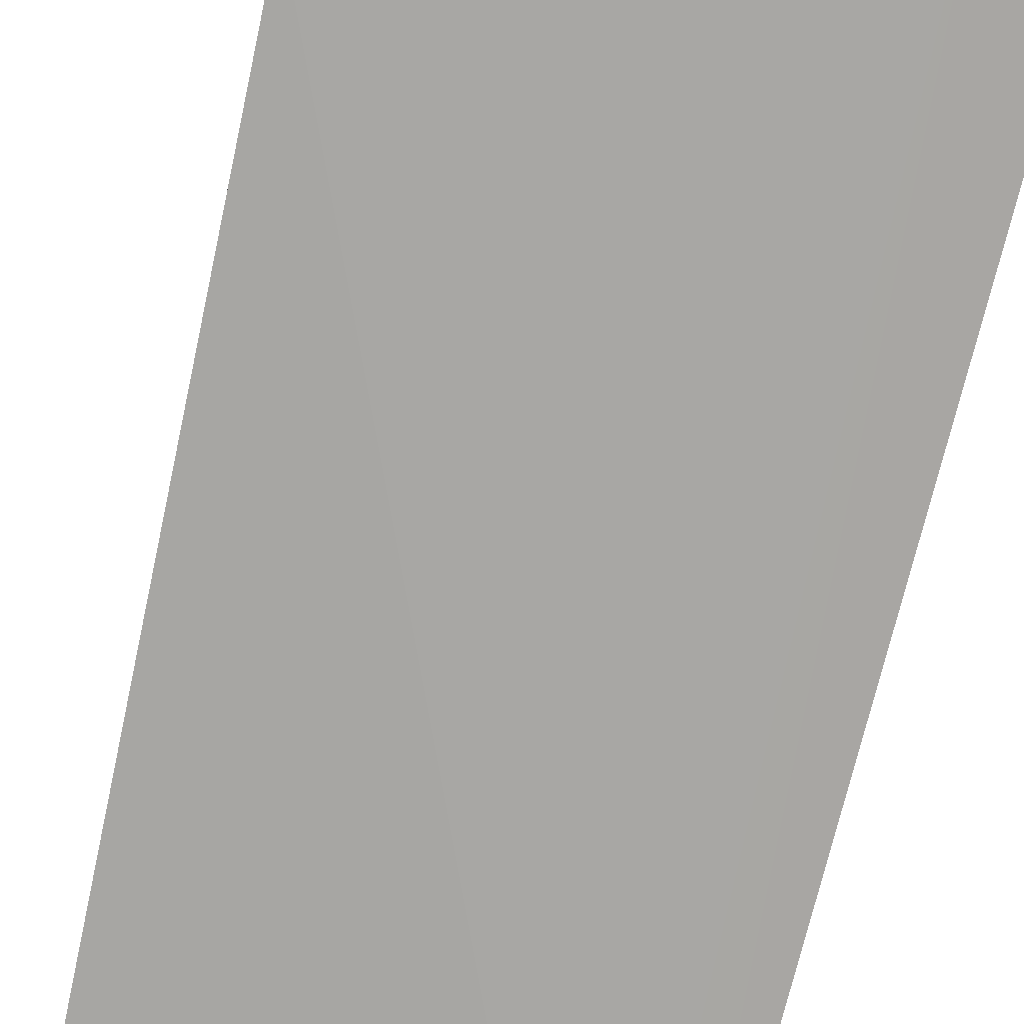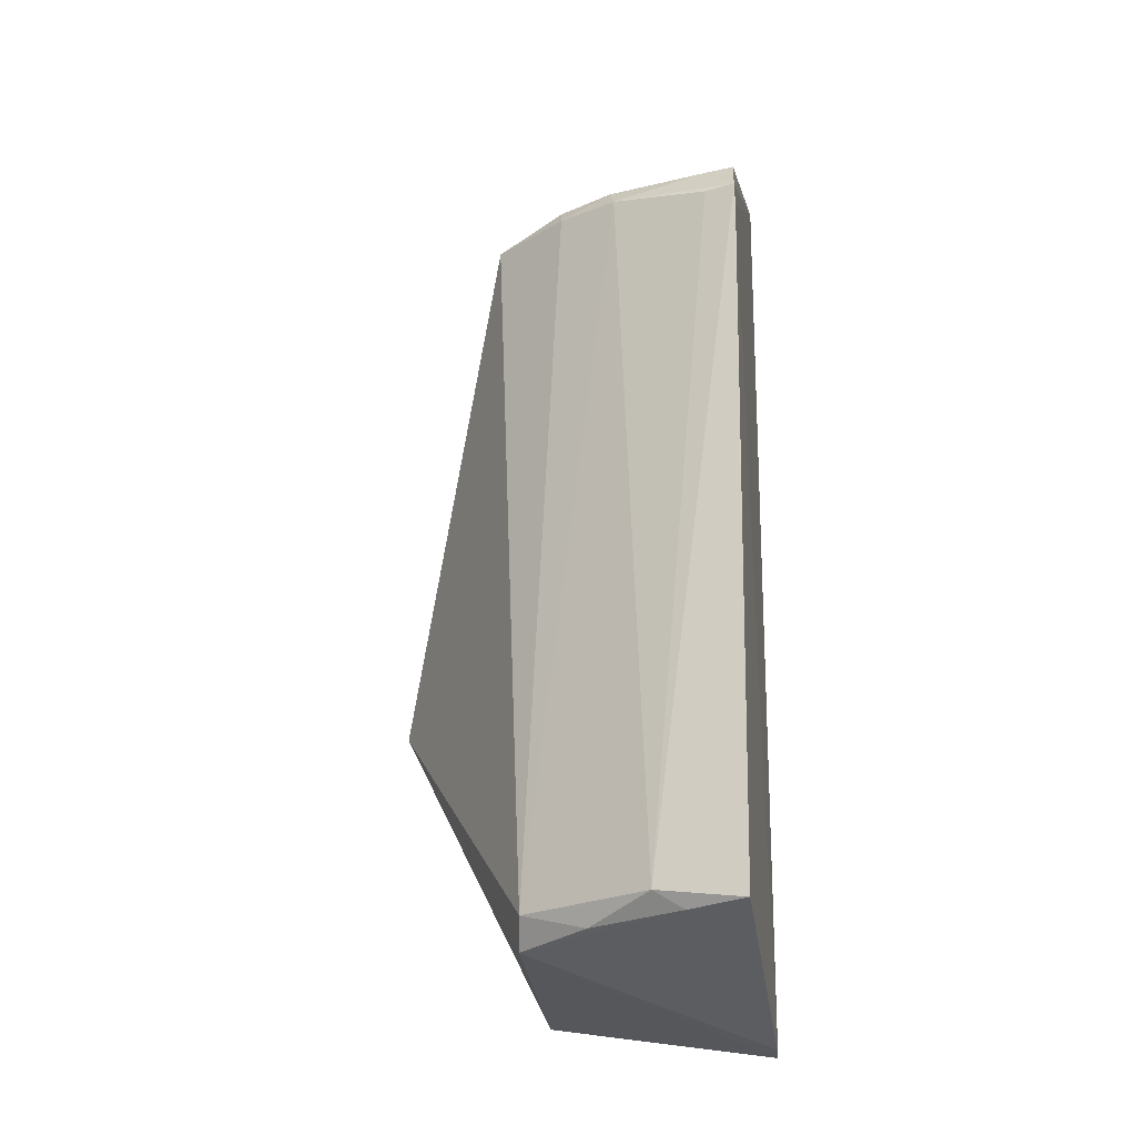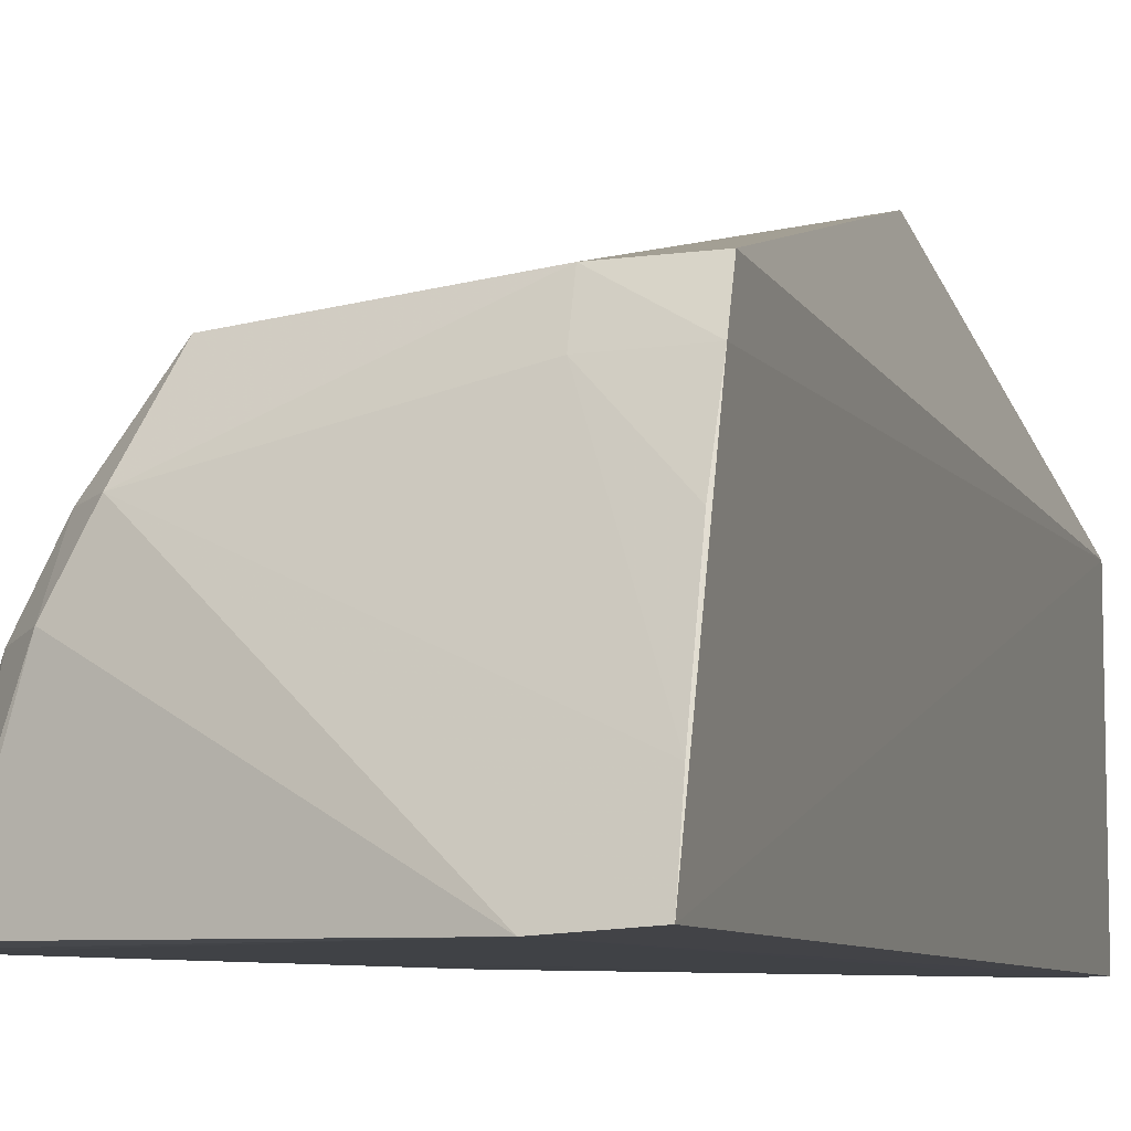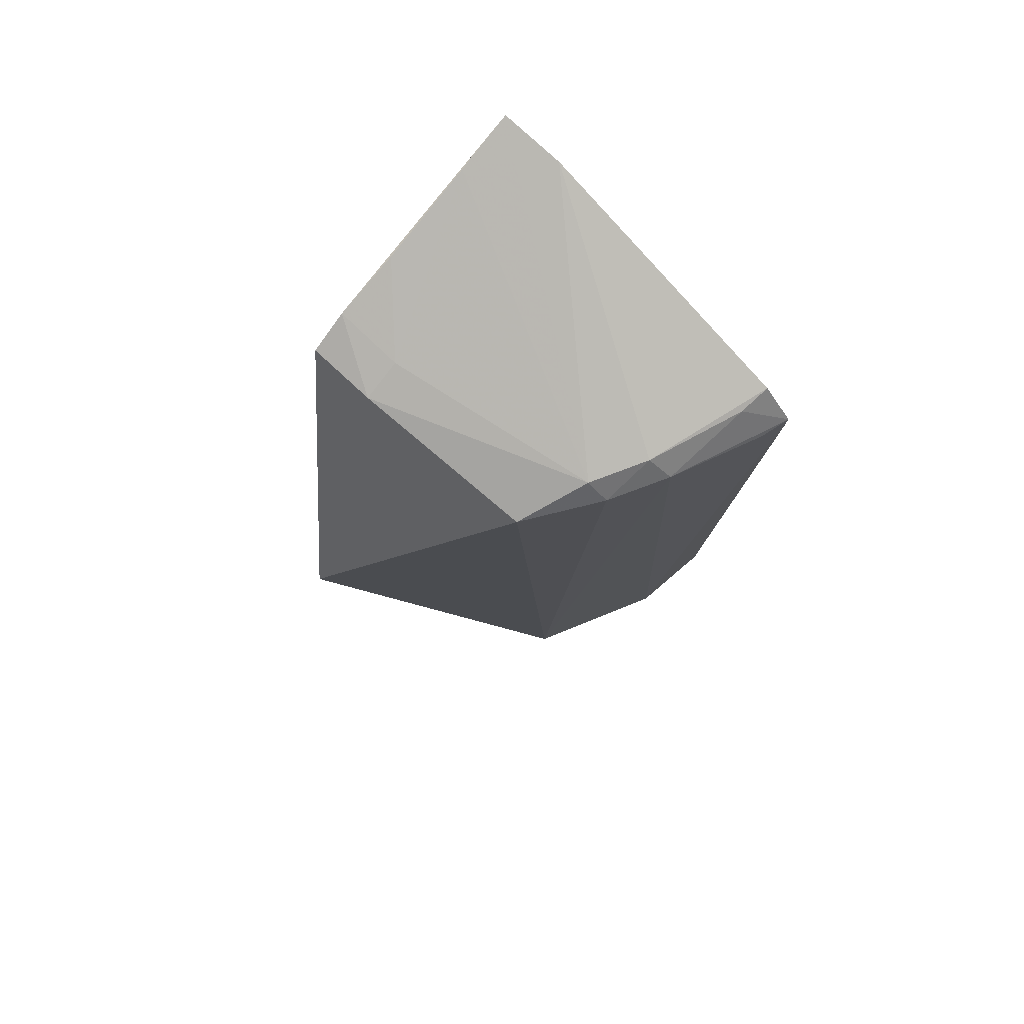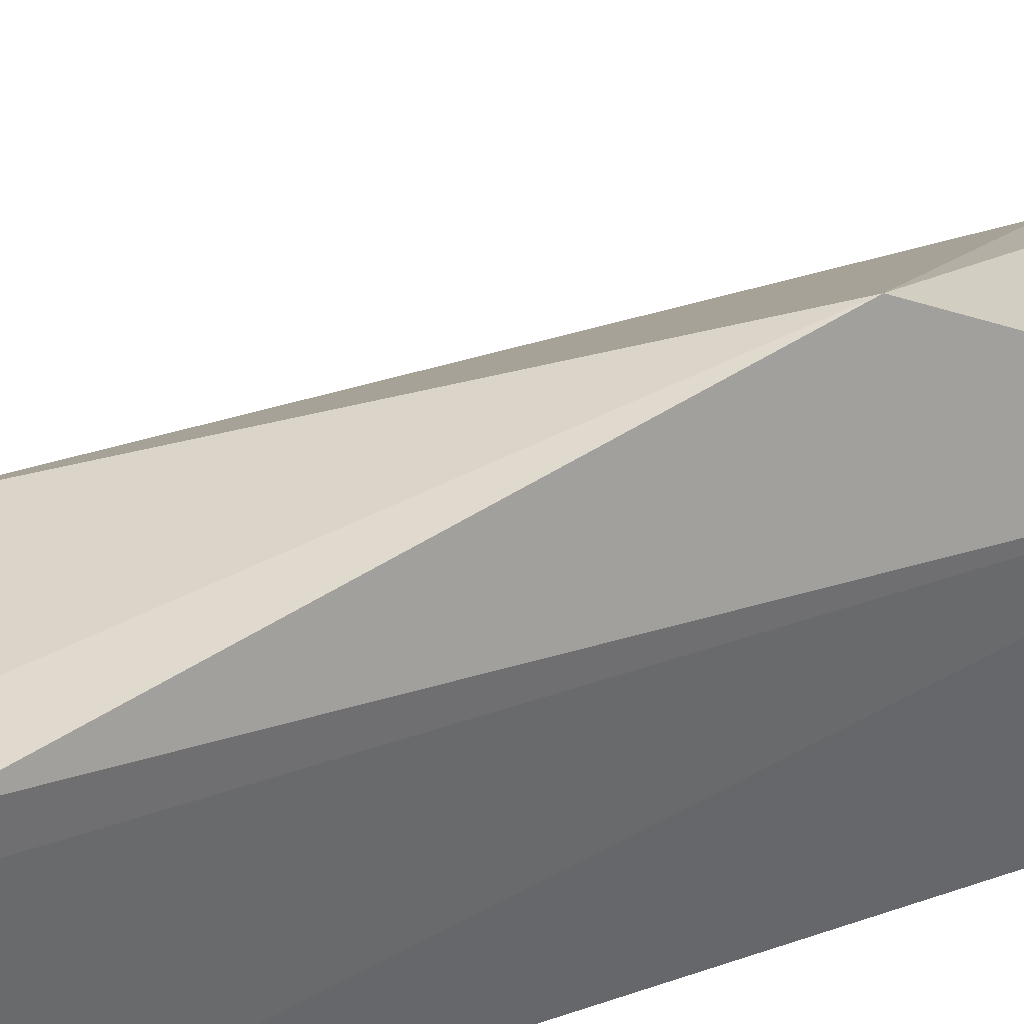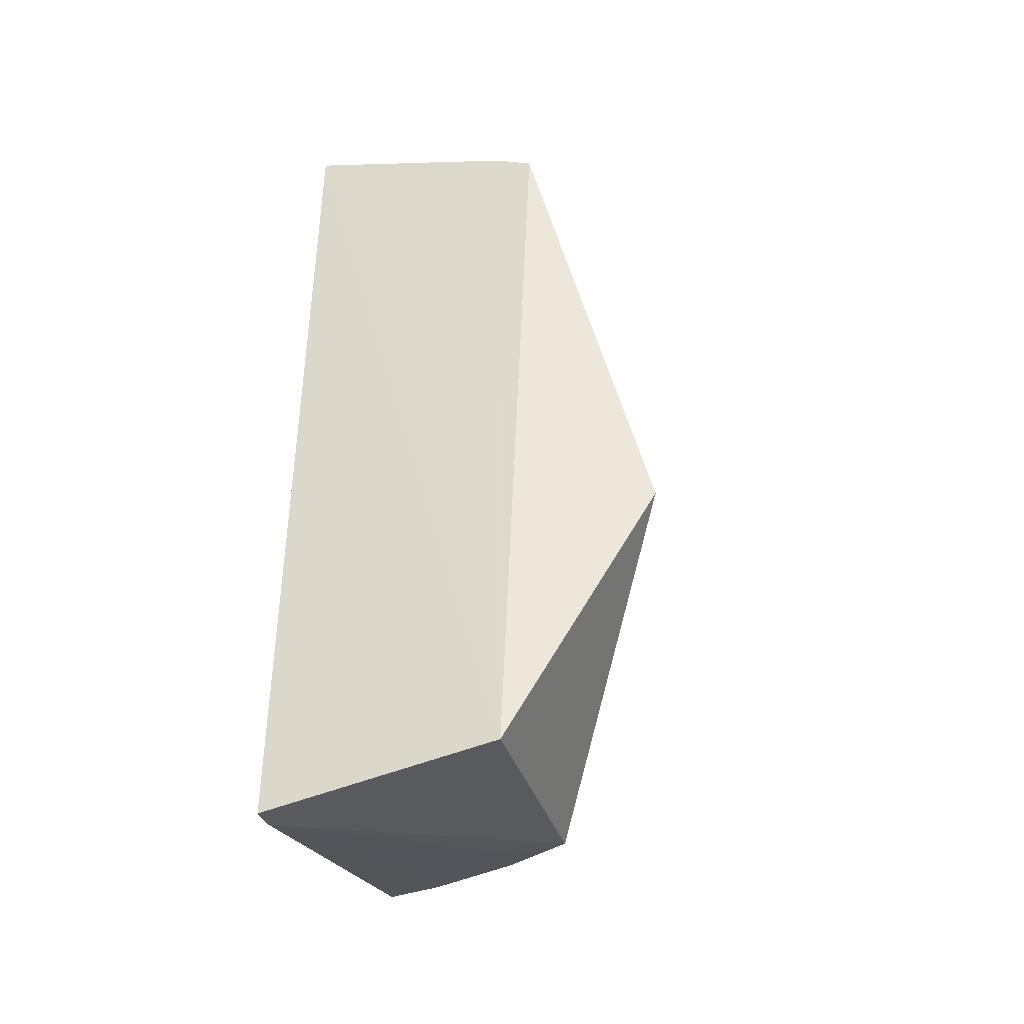
<metadata>
{"format":"obj","ext":"obj","renderer":"f3d","projection":"perspective","resolution":1024,"background":"white","views":[{"elev":-74.8,"azim":165.9,"up":"+Z"},{"elev":-20.0,"azim":98.3,"up":"+Y"},{"elev":-6.6,"azim":-163.5,"up":"+Z"},{"elev":76.6,"azim":42.5,"up":"+Y"},{"elev":38.7,"azim":-113.7,"up":"+Z"},{"elev":-41.2,"azim":-73.2,"up":"+Y"}]}
</metadata>
<code>
v 0.1049 0.06192 0.2815
v 0.1178 -0.03973 0.2582
v 0.123 0.06074 0.2443
v 0.06906 0.08264 0.2447
v 0.06827 -0.05093 0.279
v 0.06885 -0.05581 0.2448
v 0.1131 0.06622 0.2635
v 0.1165 0.06295 0.2625
v 0.07561 -0.006782 0.3006
v 0.1192 -0.0413 0.2454
v 0.0784 0.08076 0.2442
v 0.1085 -0.04093 0.2772
v 0.1218 0.06046 0.2486
v 0.1121 0.06287 0.271
v 0.1179 0.06573 0.2494
v 0.06903 0.0689 0.2836
v 0.073 -0.05512 0.2447
v 0.109 0.06582 0.2715
v 0.105 -0.04537 0.2778
v 0.1183 0.06622 0.2447
v 0.07881 0.0679 0.2835
v 0.06888 0.07171 0.2777
v 0.1228 0.05715 0.2443
v 0.1167 -0.04229 0.2539
v 0.1117 -0.04348 0.2675
v 0.07874 0.07013 0.2777
v 0.1063 -0.04515 0.2701
v 0.06922 0.07985 0.2535
v 0.06925 0.07512 0.268
f 6 5 4
f 10 3 2
f 11 6 4
f 12 2 8
f 12 1 9
f 13 8 2
f 13 2 3
f 13 3 8
f 14 8 7
f 14 12 8
f 14 1 12
f 15 8 3
f 15 7 8
f 16 5 9
f 17 6 11
f 18 11 4
f 18 7 11
f 18 14 7
f 18 1 14
f 19 12 9
f 19 9 5
f 19 5 6
f 19 6 17
f 20 11 7
f 20 7 15
f 20 15 3
f 20 3 11
f 21 16 9
f 21 9 1
f 21 1 18
f 22 4 5
f 22 5 16
f 22 16 21
f 23 3 10
f 23 10 17
f 23 17 11
f 23 11 3
f 24 17 10
f 24 10 2
f 25 2 12
f 25 12 19
f 25 24 2
f 25 19 24
f 26 21 18
f 26 22 21
f 27 24 19
f 27 19 17
f 27 17 24
f 28 26 18
f 28 18 4
f 28 4 22
f 29 28 22
f 29 22 26
f 29 26 28

</code>
